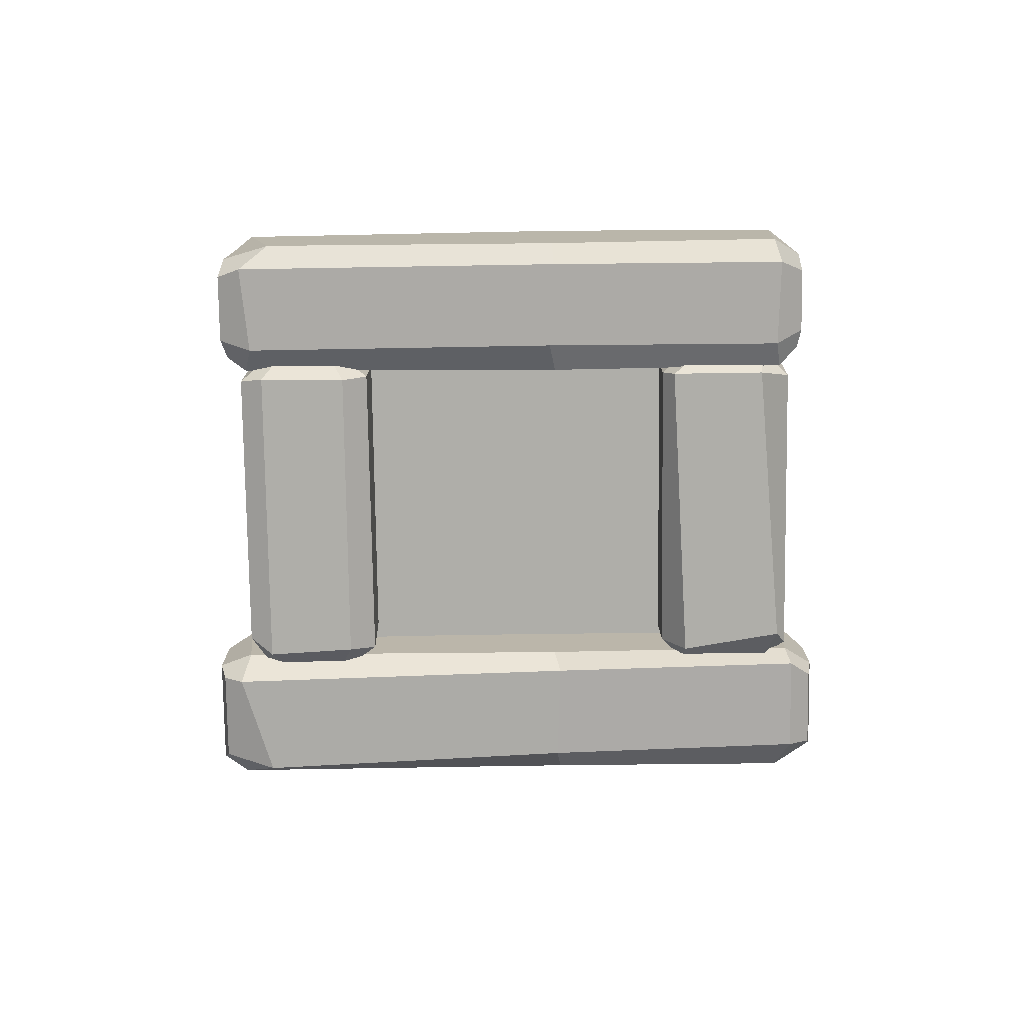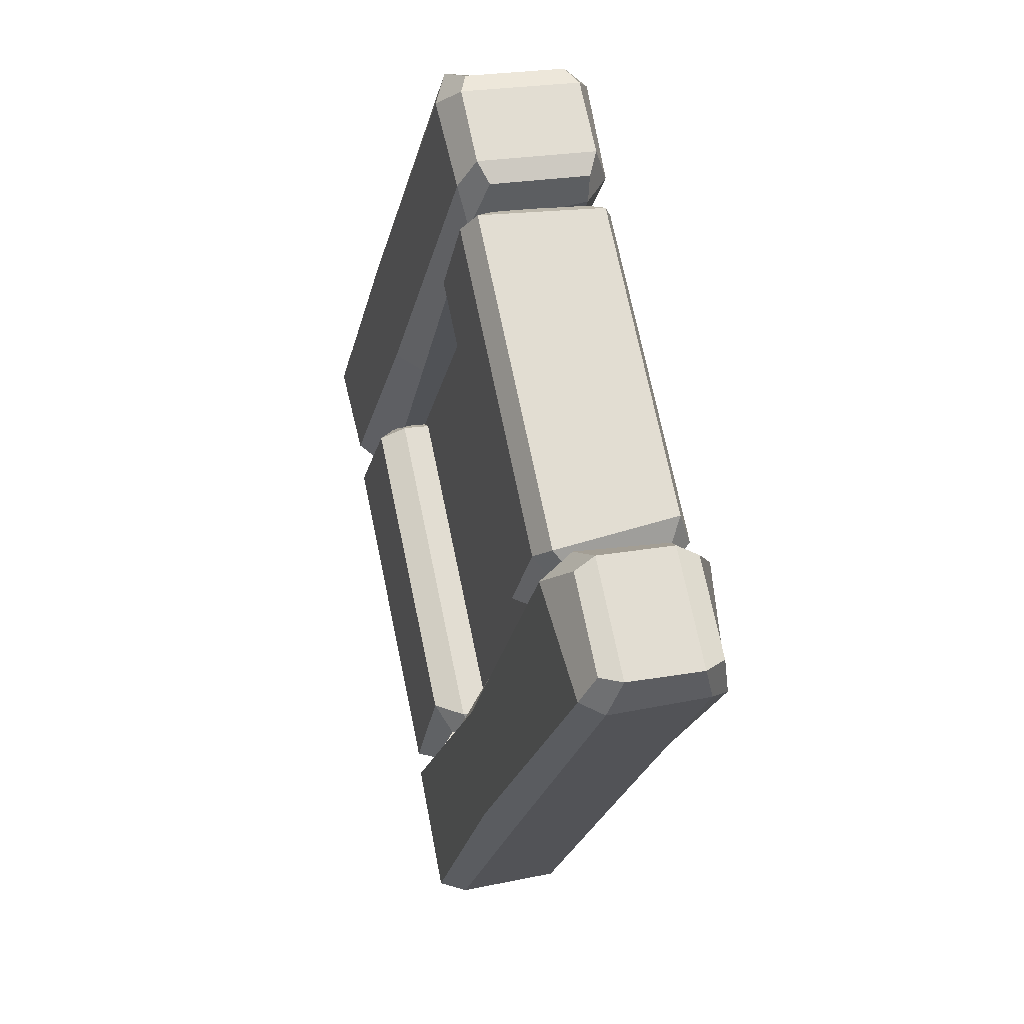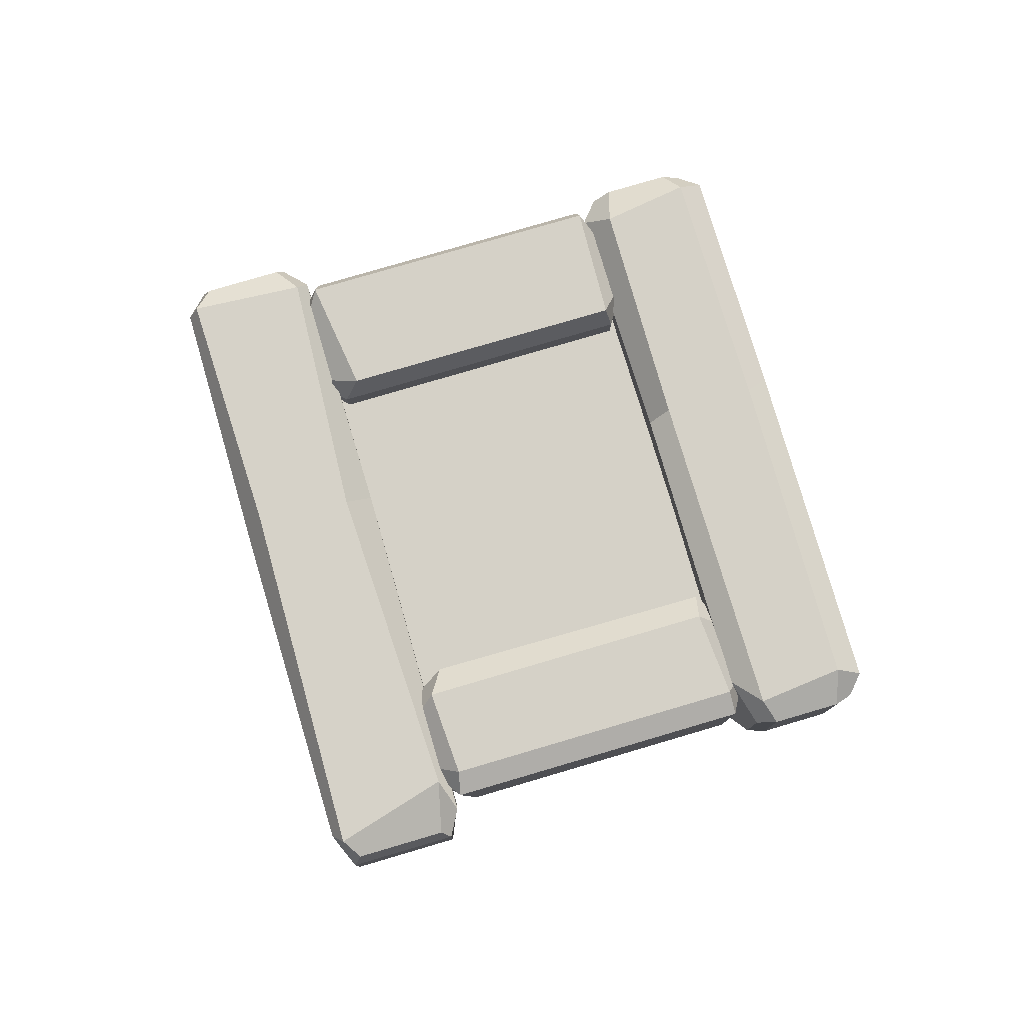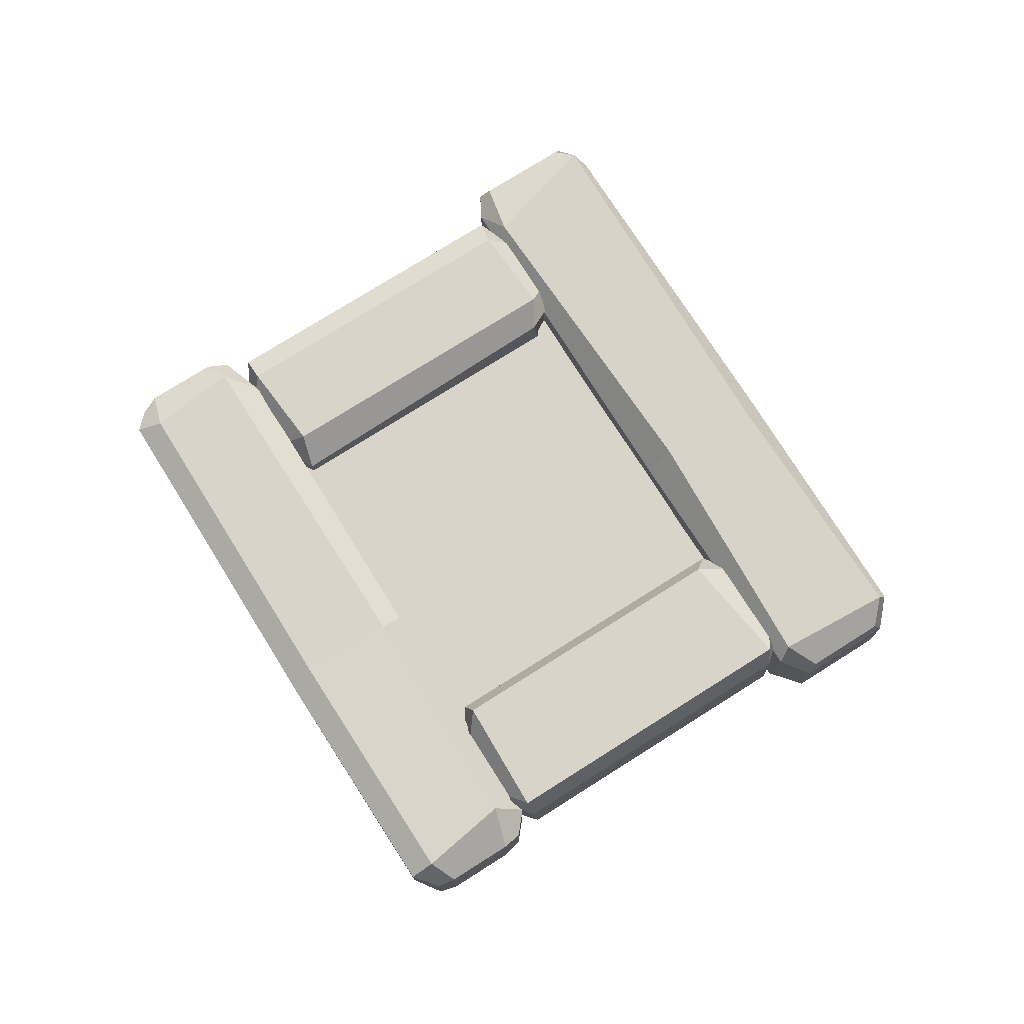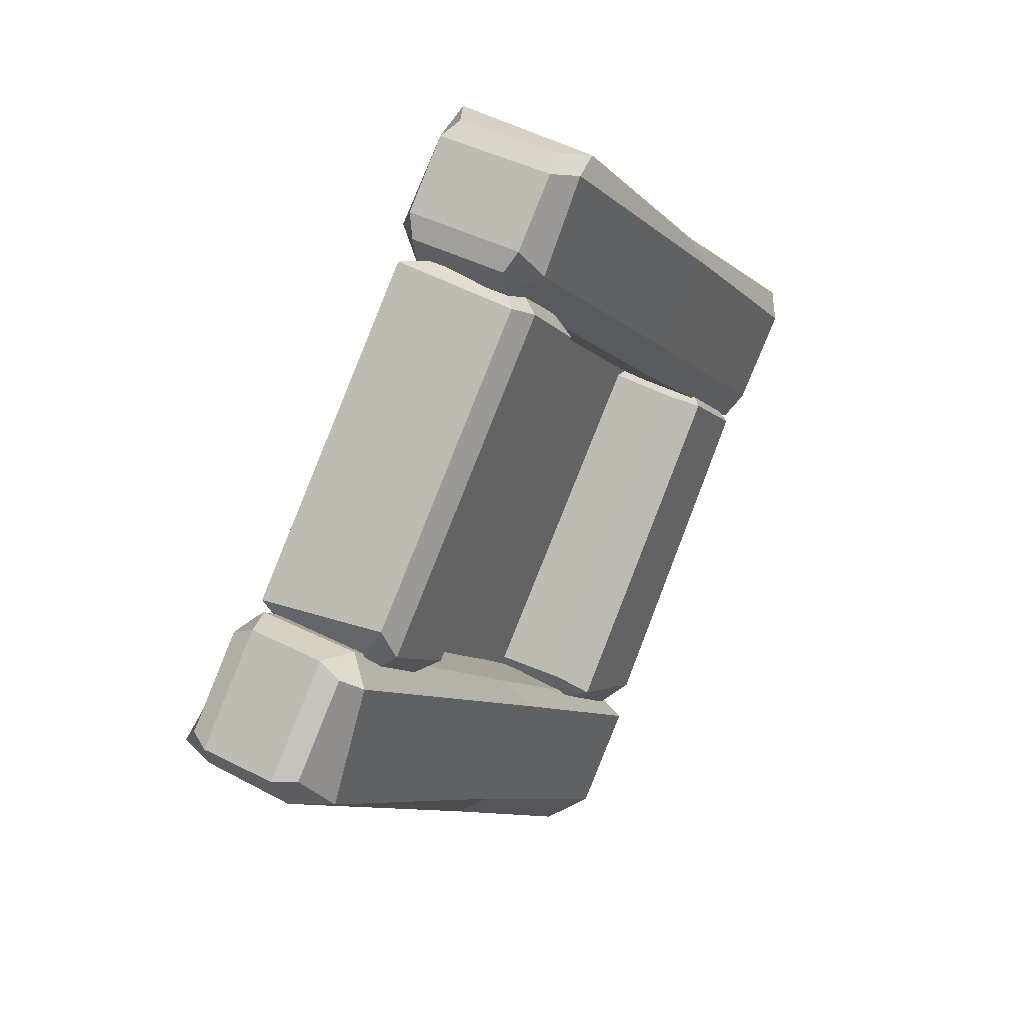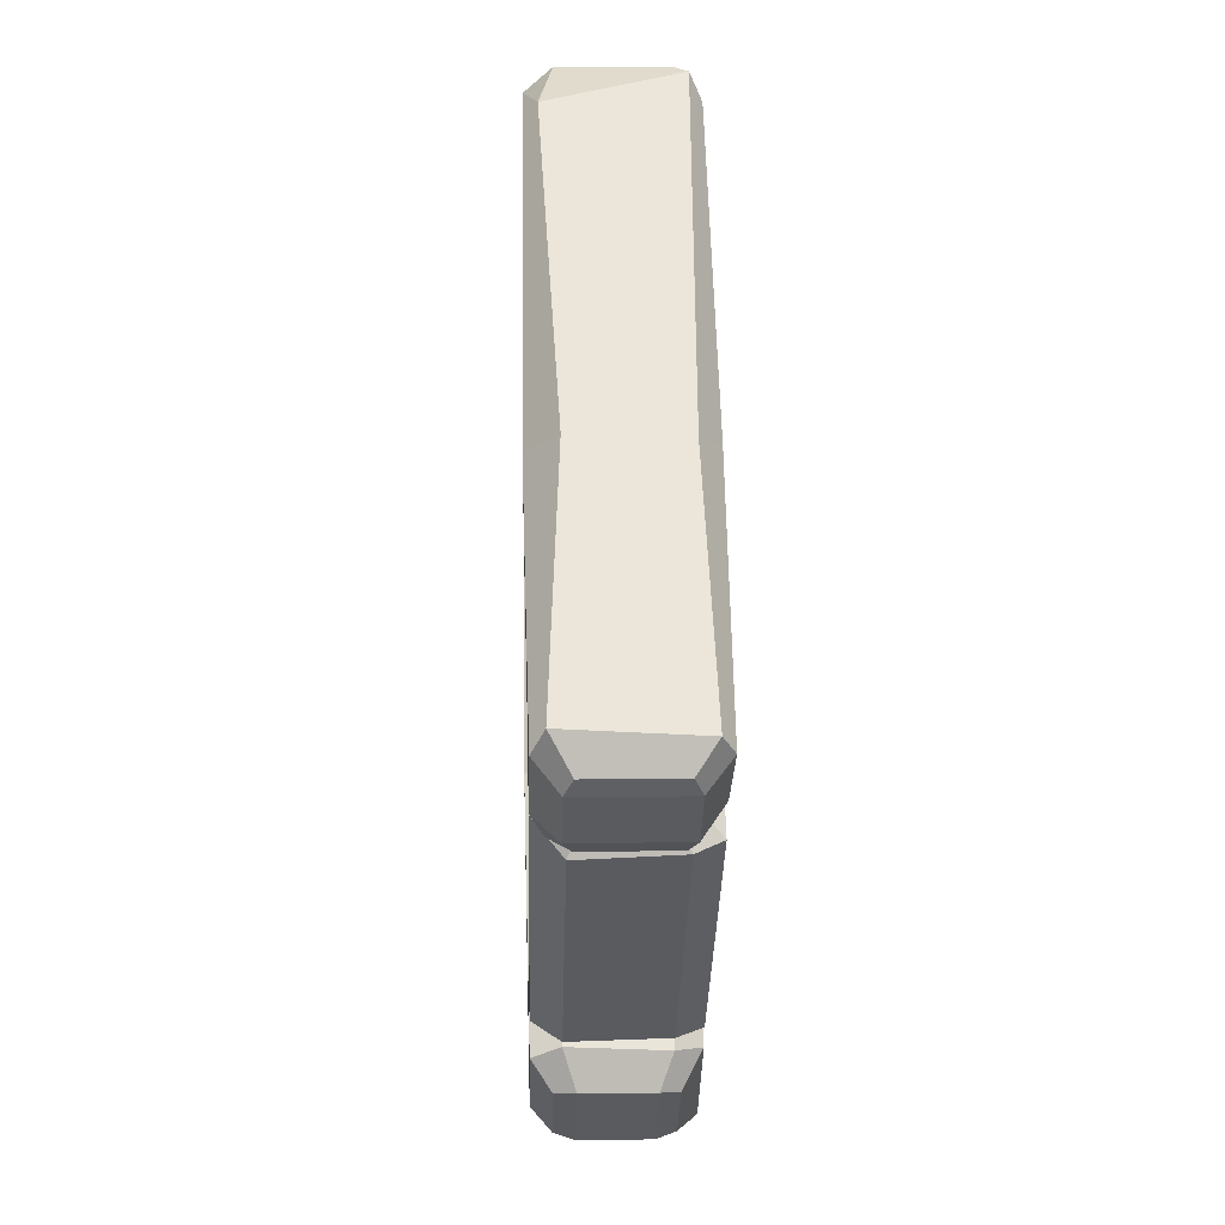
<metadata>
{"format":"obj","ext":"obj","renderer":"f3d","projection":"perspective","resolution":1024,"background":"white","views":[{"elev":-77.5,"azim":-134.2,"up":"+Z"},{"elev":24.1,"azim":73.4,"up":"+Y"},{"elev":78.8,"azim":118.6,"up":"+Z"},{"elev":75.4,"azim":-77.3,"up":"+Z"},{"elev":41.6,"azim":122.0,"up":"+Y"},{"elev":12.5,"azim":-91.9,"up":"+Y"}]}
</metadata>
<code>
v 13.69 53.29 8.877
v 17.49 57.09 -9.565
v 0.05313 74.67 8.877
v -3.869 70.74 -11.91
v -74.44 0.1742 8.877
v -73.53 1.081 -11.91
v -56.96 -17.36 5.192
v -56.93 -17.33 -11.91
v 18.06 61.44 6.638
v 18.06 61.44 -9.669
v 4.328 75.17 -9.669
v 4.328 75.17 6.638
v -74.82 -4.83 5.586
v -74.82 -4.83 -8.617
v -61.94 -17.71 -8.617
v -61.94 -17.71 5.586
v -71.42 -2.848 10.89
v 1.839 70.41 10.89
v 7.467 73.57 8.214
v 7.467 73.57 -11.25
v 3.075 71.64 -13.92
v -71.42 -2.848 -13.92
v -73.05 -7.507 -9.99
v -73.05 -7.507 6.958
v -58.46 -12.35 10.89
v 14.3 60.41 10.89
v 16.28 64.76 8.214
v 16.28 64.76 -11.25
v 13.2 59.31 -13.92
v -59.68 -13.57 -13.92
v -64.78 -15.77 -9.99
v -64.78 -15.77 6.958
v -39.92 29.21 11.12
v -28.7 16.96 10.61
v -25.56 14.68 6.603
v -25.43 13.58 -11.15
v -44.42 30.89 7.753
v -28.38 17.97 -13.58
v -40.23 28.63 -14.43
v -42.67 31.31 -9.569
v -18.59 -55.7 -13.89
v -3.522 -44.68 -13.89
v -16.53 -57.76 10.86
v -3.915 -40.97 10.86
v -56.16 -18.13 10.86
v -40.98 -3.91 10.86
v -53.57 -15.51 -13.89
v -41.46 -3.428 -13.89
v -13.67 -57.45 -11.23
v -2.141 -45.91 -11.23
v -2.141 -45.91 8.195
v -13.67 -57.45 8.195
v -55.26 -14.37 7.593
v -45.22 -4.323 7.593
v -45.22 -4.323 -10.62
v -55.26 -14.37 -10.62
v -57.58 -19.55 6.588
v -18.6 -58.52 6.588
v -14.38 -58.97 4.842
v -0.6178 -45.21 4.842
v -0.4076 -41.64 6.588
v -40.04 -2.007 6.588
v -44.49 -3.111 4.448
v -56.48 -15.1 4.448
v -56.66 -20.46 -9.293
v -17.95 -59.18 -9.293
v -14.38 -58.97 -7.617
v -0.6178 -45.21 -7.617
v -0.9936 -41.05 -9.293
v -39.77 -2.277 -9.293
v -44.49 -3.111 -7.239
v -56.48 -15.1 -7.239
v 38.89 1.779 8.877
v 40.91 -0.2443 -9.565
v 58.46 17.22 8.877
v 56.37 19.31 -11.91
v 18.82 56.86 8.877
v 19.31 56.37 -11.91
v 1.306 39.36 5.192
v 1.319 39.35 -11.91
v 44.11 0.3343 6.638
v 44.11 0.3343 -9.669
v 57.84 14.07 -9.669
v 57.84 14.07 6.638
v 15.08 55.98 5.586
v 15.08 55.98 -8.617
v 2.197 43.1 -8.617
v 2.197 43.1 5.586
v 15.8 53.83 10.89
v 54.78 14.86 10.89
v 55.88 11.29 8.214
v 55.88 11.29 -11.25
v 55.43 14.2 -13.92
v 15.8 53.83 -13.92
v 12.61 53.99 -9.99
v 12.61 53.99 6.958
v 5.489 41.69 10.89
v 44.2 2.973 10.89
v 47.07 2.478 8.214
v 47.07 2.478 -11.25
v 43.62 3.559 -13.92
v 4.842 42.33 -13.92
v 4.35 45.73 -9.99
v 4.35 45.73 6.958
v 73.03 -2.325 -13.89
v 64 14.73 -13.89
v 77.11 1.761 10.86
v 58.27 12.32 10.86
v -1.534 -76.89 10.86
v -15.27 -61.23 10.86
v -4.166 -74.31 -13.89
v -16.23 -62.19 -13.89
v 78.05 5.867 -11.23
v 66.52 17.4 -11.23
v 66.52 17.4 8.195
v 78.05 5.867 8.195
v -6.705 -77.4 7.593
v -16.75 -67.36 7.593
v -16.75 -67.36 -10.62
v -6.705 -77.4 -10.62
v -0.1137 -78.31 6.588
v 77.23 -0.9649 6.588
v 79.98 5.563 4.842
v 66.22 19.32 4.842
v 60.99 17.88 6.588
v -17.65 -60.77 6.588
v -18.2 -66.87 4.448
v -6.213 -78.85 4.448
v 1.706 -76.49 -9.293
v 78.53 0.3403 -9.293
v 79.98 5.563 -7.617
v 66.22 19.32 -7.617
v 59.83 16.72 -9.293
v -17.12 -60.23 -9.293
v -18.2 -66.87 -7.239
v -6.213 -78.85 -7.239
v 33.6 -44.92 6.991
v 32.7 -45.1 -9.606
v 30.32 -41.82 -13.45
v 17.25 -29.77 -14.32
v 29.73 -44.03 11.36
v 16.3 -27.3 -9.123
v 15.07 -27.33 6.798
v 18.63 -30.63 10.41
v -0.6877 -49.02 2.093
v 48 -0.335 2.093
v -49.37 -0.335 2.093
v -0.6877 48.35 2.093
f 3 4 40 37
f 35 36 2 1
f 21 39 40 4
f 33 18 3 37
f 1 2 10 9
f 21 4 11 20
f 4 3 12 11
f 3 18 19 12
f 5 6 14 13
f 6 22 23 14
f 8 7 16 15
f 24 17 5 13
f 34 26 18 33
f 19 18 26 27
f 29 21 20 28
f 29 38 39 21
f 23 22 30 31
f 32 25 17 24
f 35 1 26 34
f 27 26 1 9
f 2 29 28 10
f 2 36 38 29
f 31 30 8 15
f 7 25 32 16
f 17 33 37 5
f 25 34 33 17
f 7 35 34 25
f 7 8 36 35
f 38 36 8 30
f 39 38 30 22
f 40 39 22 6
f 37 40 6 5
f 10 28 27 9
f 28 20 19 27
f 20 11 12 19
f 14 23 24 13
f 23 31 32 24
f 31 15 16 32
f 45 43 44 46
f 42 41 47 48
f 44 61 62 46
f 57 58 43 45
f 41 42 50 49
f 61 44 51 60
f 44 43 52 51
f 43 58 59 52
f 45 46 54 53
f 46 62 63 54
f 48 47 56 55
f 64 57 45 53
f 65 66 58 57
f 59 58 66 67
f 69 61 60 68
f 61 69 70 62
f 63 62 70 71
f 72 65 57 64
f 47 41 66 65
f 67 66 41 49
f 42 69 68 50
f 69 42 48 70
f 71 70 48 55
f 47 65 72 56
f 77 75 76 78
f 74 73 79 80
f 76 93 94 78
f 89 90 75 77
f 73 74 82 81
f 93 76 83 92
f 76 75 84 83
f 75 90 91 84
f 77 78 86 85
f 78 94 95 86
f 80 79 88 87
f 96 89 77 85
f 97 98 90 89
f 91 90 98 99
f 101 93 92 100
f 93 101 102 94
f 95 94 102 103
f 104 97 89 96
f 79 73 98 97
f 99 98 73 81
f 74 101 100 82
f 101 74 80 102
f 103 102 80 87
f 79 97 104 88
f 107 108 144 141
f 139 140 106 105
f 125 143 144 108
f 137 122 107 141
f 105 106 114 113
f 125 108 115 124
f 108 107 116 115
f 107 122 123 116
f 109 110 118 117
f 110 126 127 118
f 112 111 120 119
f 128 121 109 117
f 138 130 122 137
f 123 122 130 131
f 133 125 124 132
f 133 142 143 125
f 127 126 134 135
f 136 129 121 128
f 139 105 130 138
f 131 130 105 113
f 106 133 132 114
f 106 140 142 133
f 135 134 112 119
f 111 129 136 120
f 121 137 141 109
f 129 138 137 121
f 111 139 138 129
f 111 112 140 139
f 142 140 112 134
f 143 142 134 126
f 144 143 126 110
f 141 144 110 109
f 114 132 131 113
f 132 124 123 131
f 124 115 116 123
f 118 127 128 117
f 127 135 136 128
f 135 119 120 136
f 145 146 148 147

</code>
